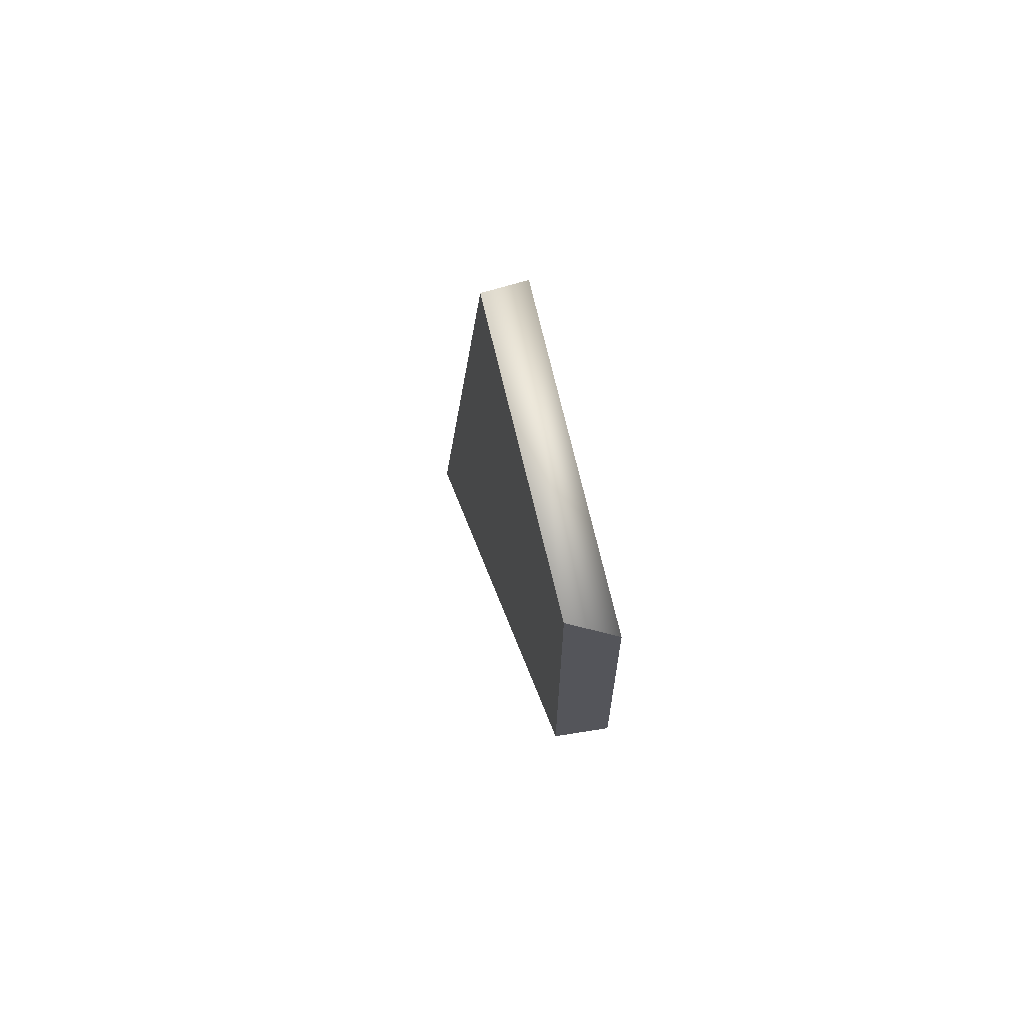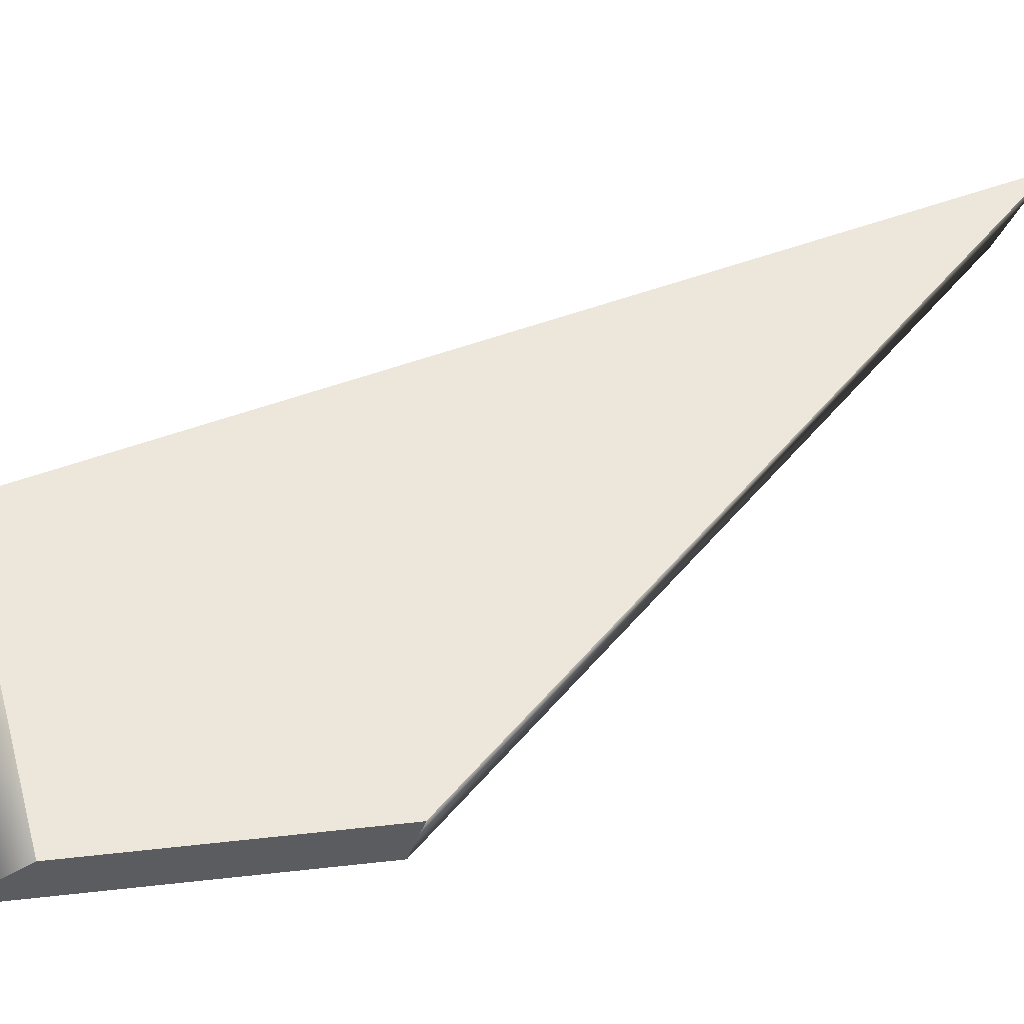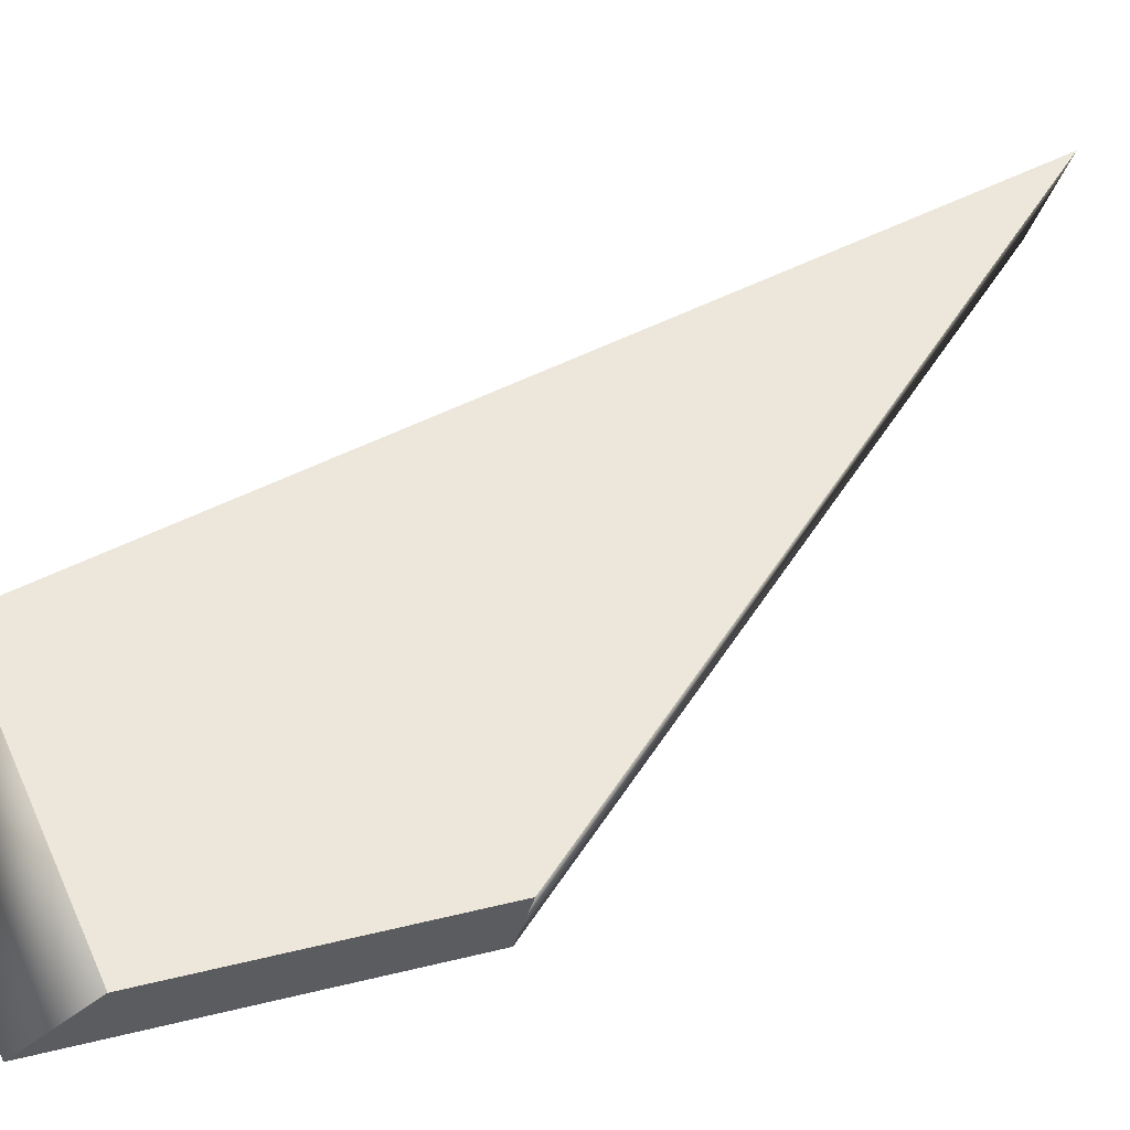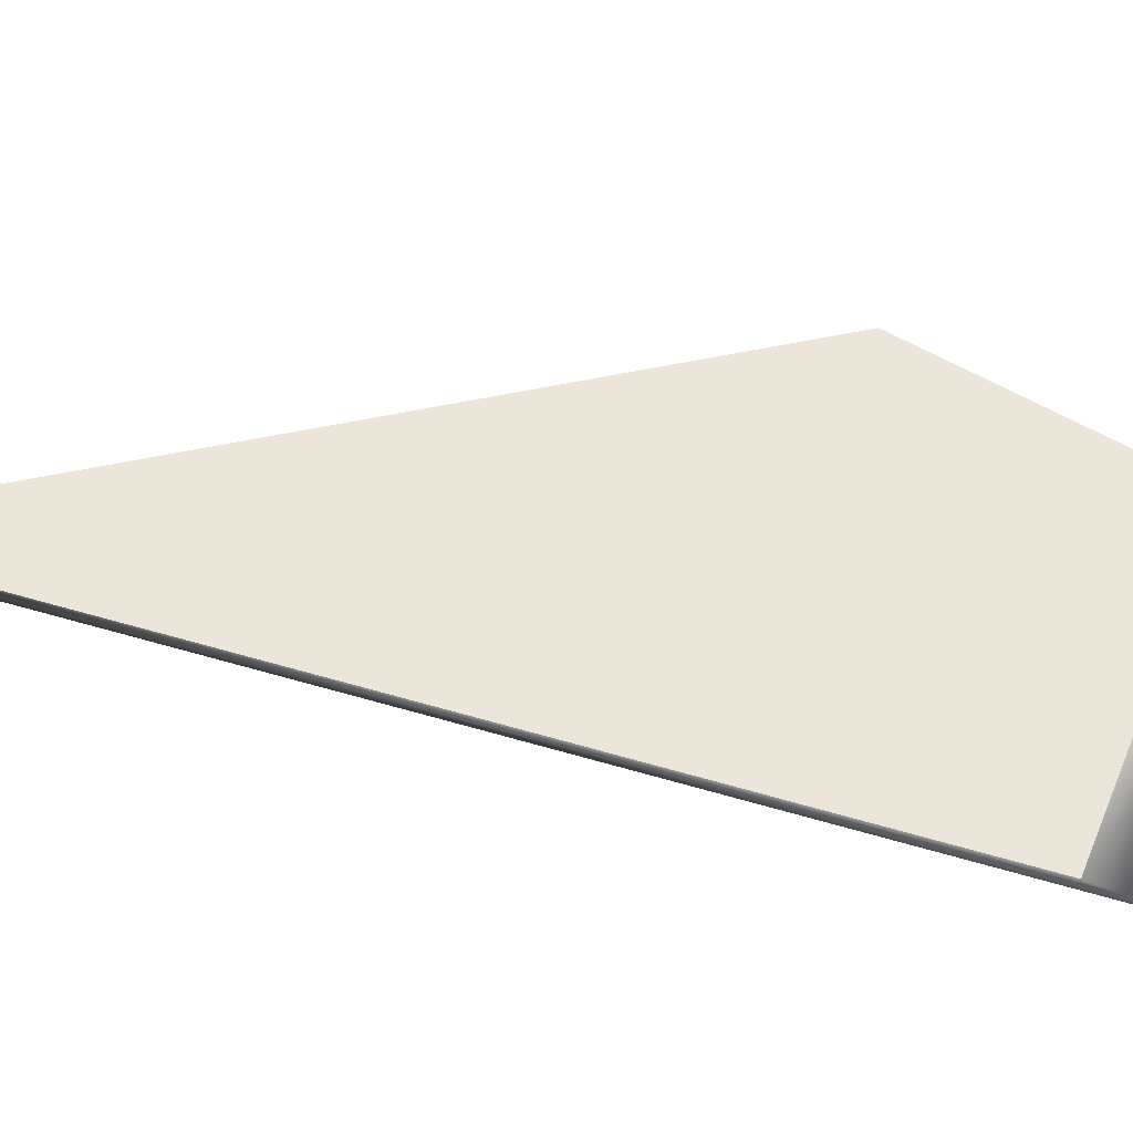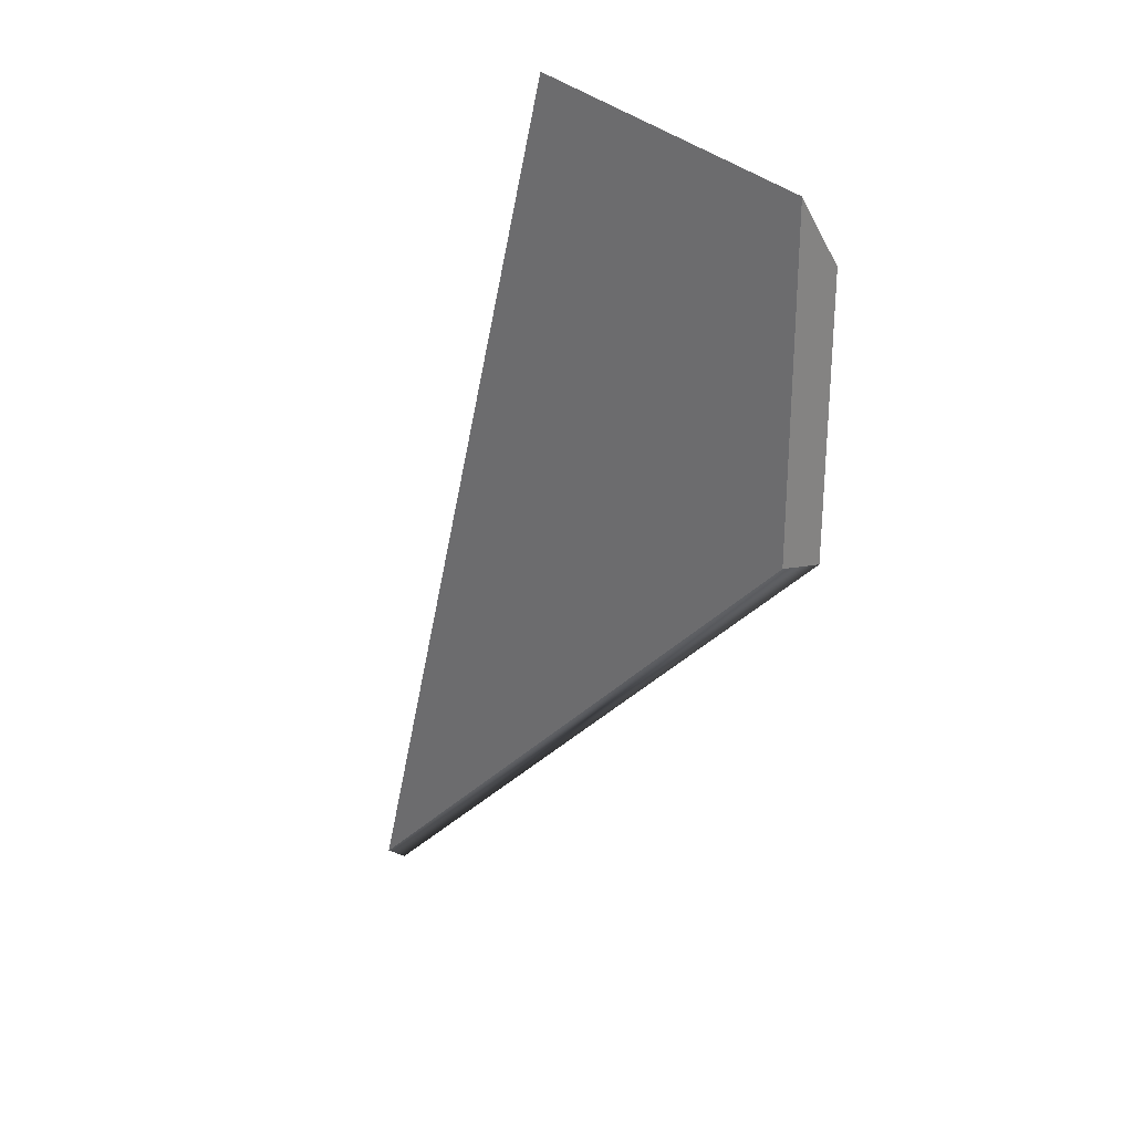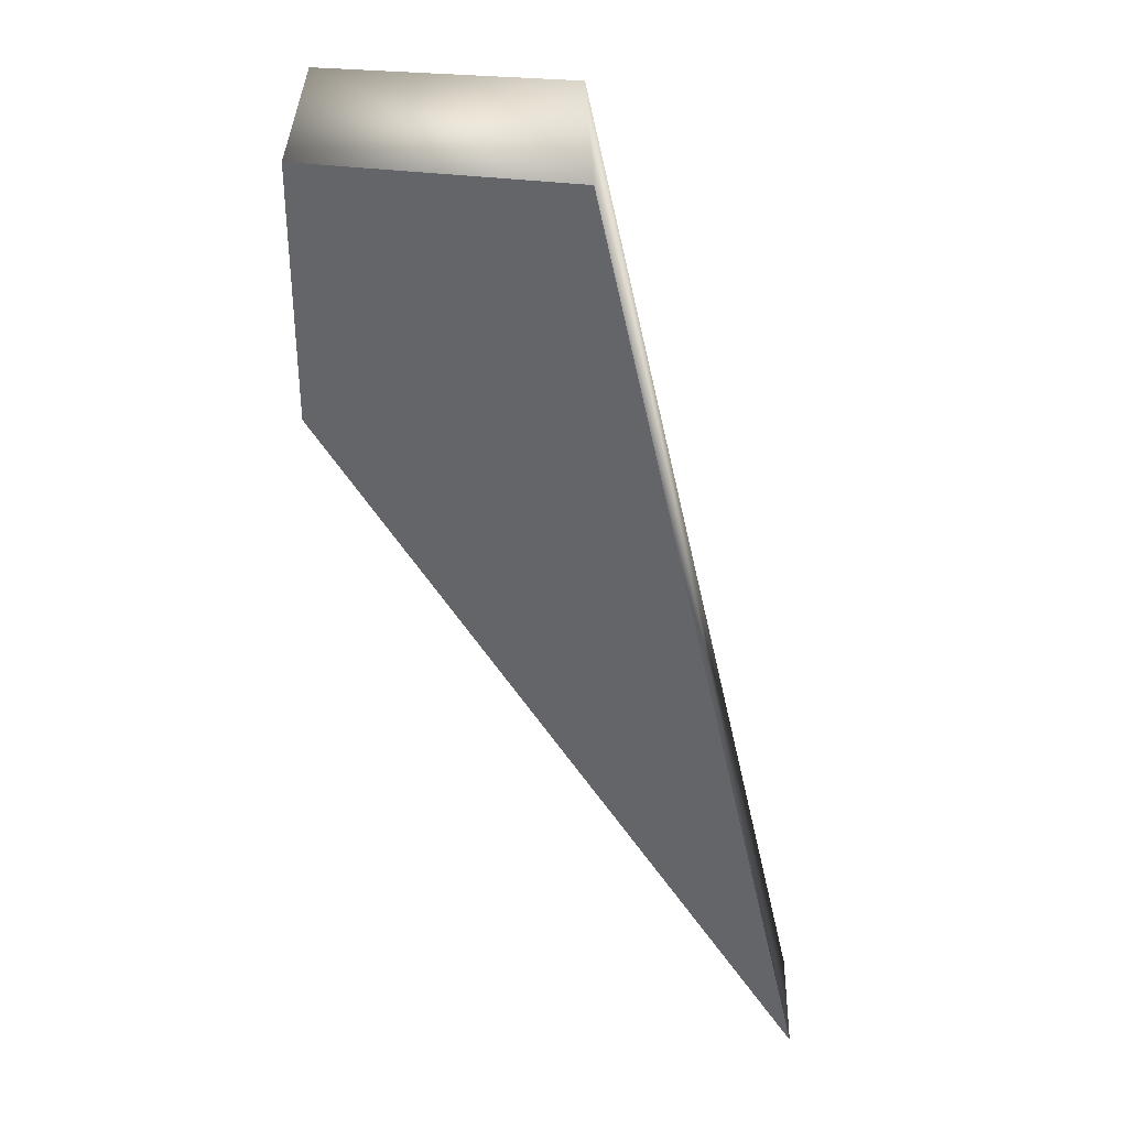
<metadata>
{"format":"obj","ext":"obj","renderer":"f3d","projection":"perspective","resolution":1024,"background":"white","views":[{"elev":67.6,"azim":-103.9,"up":"+Y"},{"elev":54.1,"azim":-96.6,"up":"+Z"},{"elev":50.6,"azim":-104.8,"up":"+Z"},{"elev":57.4,"azim":121.7,"up":"+Z"},{"elev":27.7,"azim":-136.4,"up":"+Y"},{"elev":34.8,"azim":29.2,"up":"+Y"}]}
</metadata>
<code>
v 0.002003 -0.003502 0.0001501
v 0.0006409 0.001694 0.0001499
v 0.0004239 0.002075 -0.0001501
v 0.001811 -0.003215 -0.0001499
v 0.002003 -0.003502 0.0001501
v 0.001811 -0.003215 -0.0001499
v -0.001218 -8.811e-05 -0.00015
v -0.001217 -0.000177 0.00015
v -0.001217 -0.000177 0.00015
v -0.001221 0.001399 0.00015
v 0.0006409 0.001694 0.0001499
v 0.002003 -0.003502 0.0001501
v -0.001218 -8.811e-05 -0.00015
v -0.001222 0.001815 -0.0001501
v -0.001221 0.001399 0.00015
v -0.001217 -0.000177 0.00015
v 0.0006409 0.001694 0.0001499
v -0.001221 0.001399 0.00015
v -0.001222 0.001815 -0.0001501
v 0.0004239 0.002075 -0.0001501
v -0.001222 0.001815 -0.0001501
v -0.001218 -8.811e-05 -0.00015
v 0.001811 -0.003215 -0.0001499
v 0.0004239 0.002075 -0.0001501
g Cylinder.018
f 1 3 2
f 1 4 3
f 5 7 6
f 5 8 7
f 9 11 10
f 9 12 11
f 13 15 14
f 13 16 15
f 17 19 18
f 17 20 19
f 21 23 22
f 21 24 23

</code>
